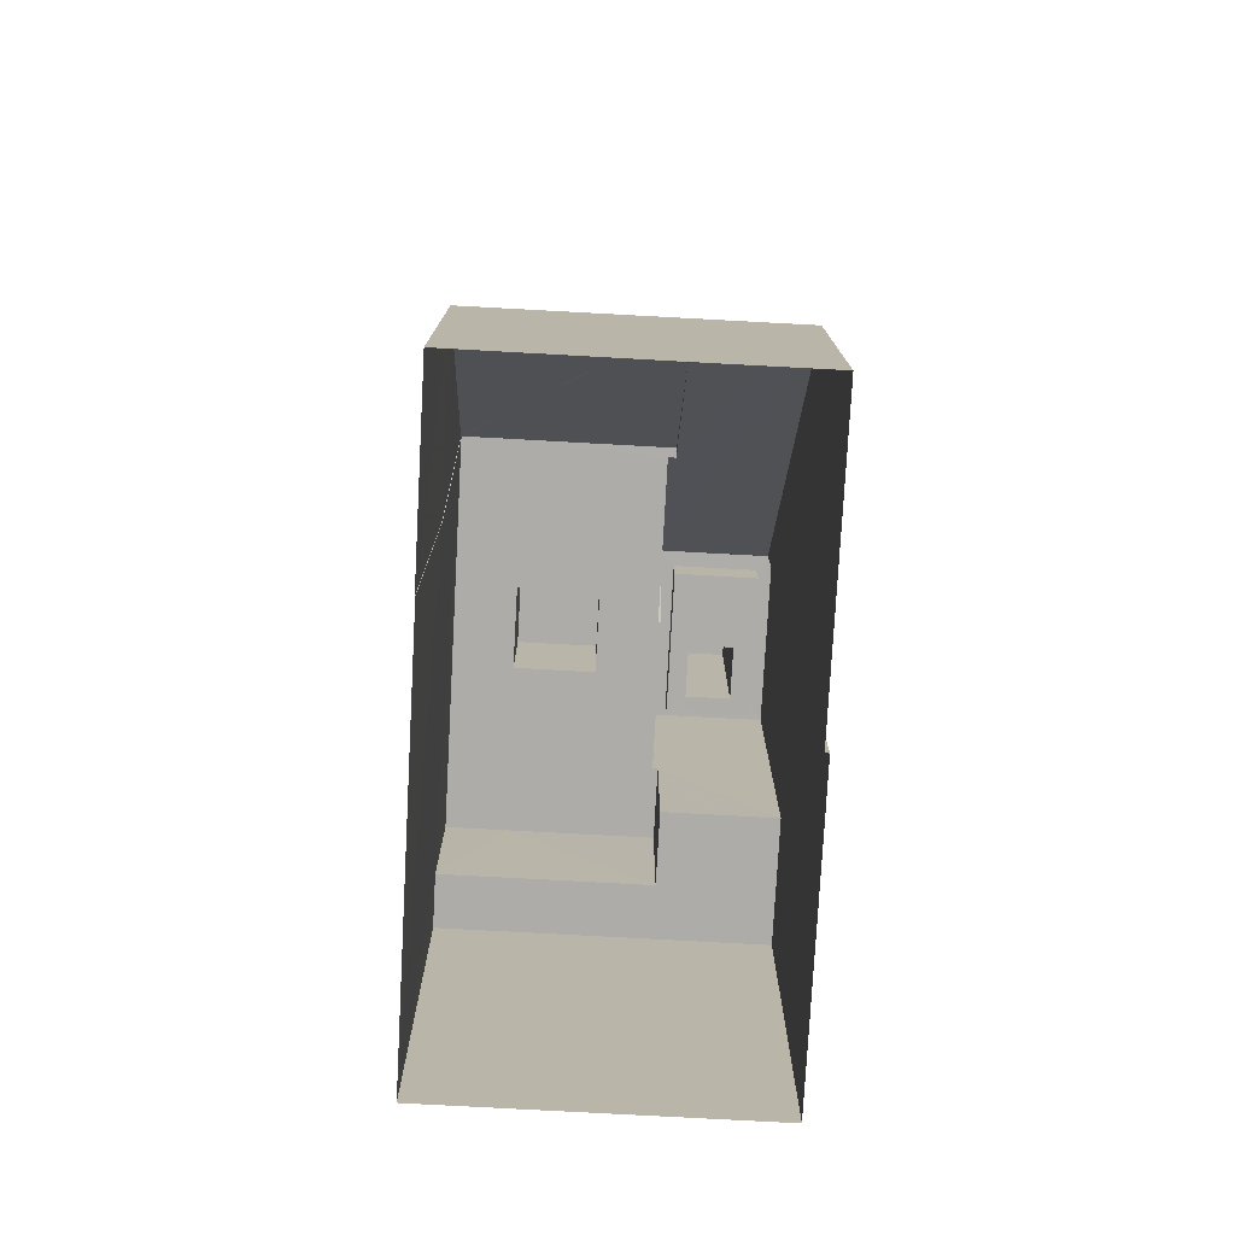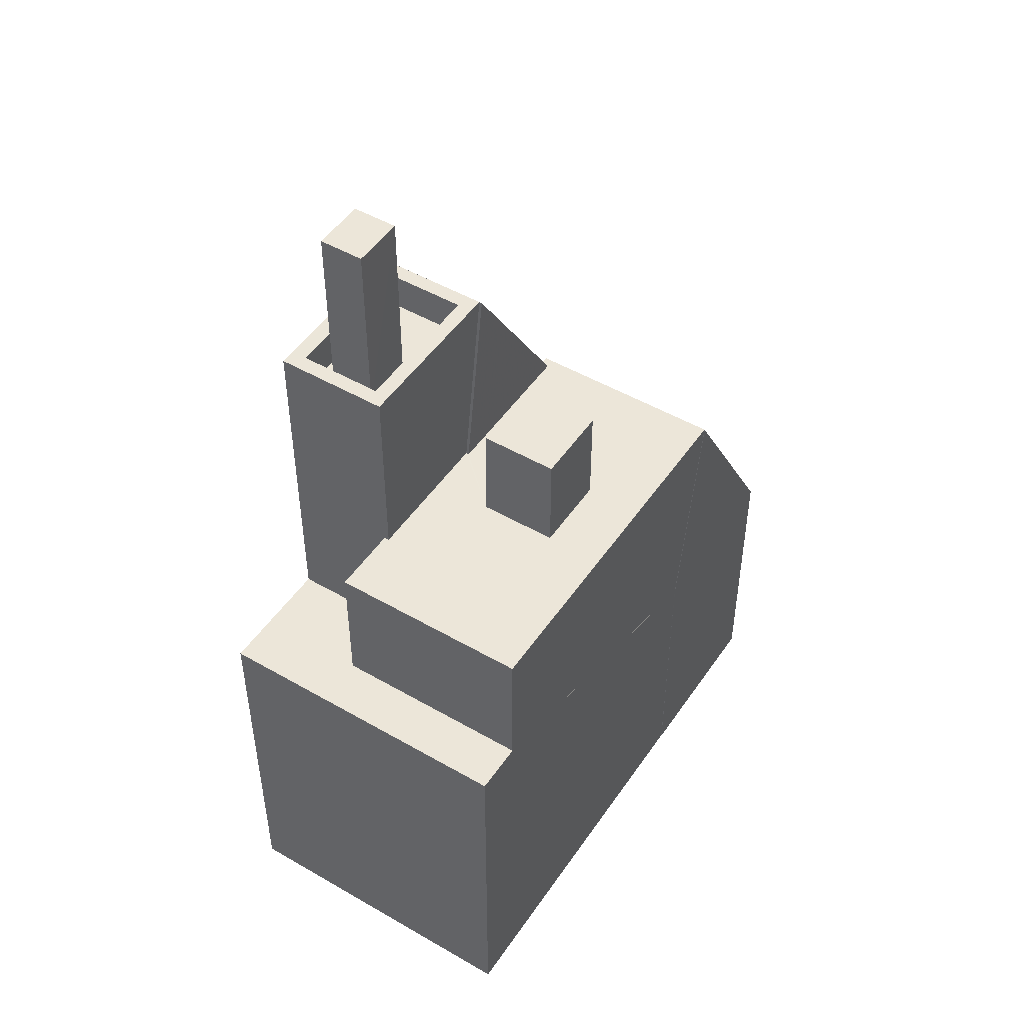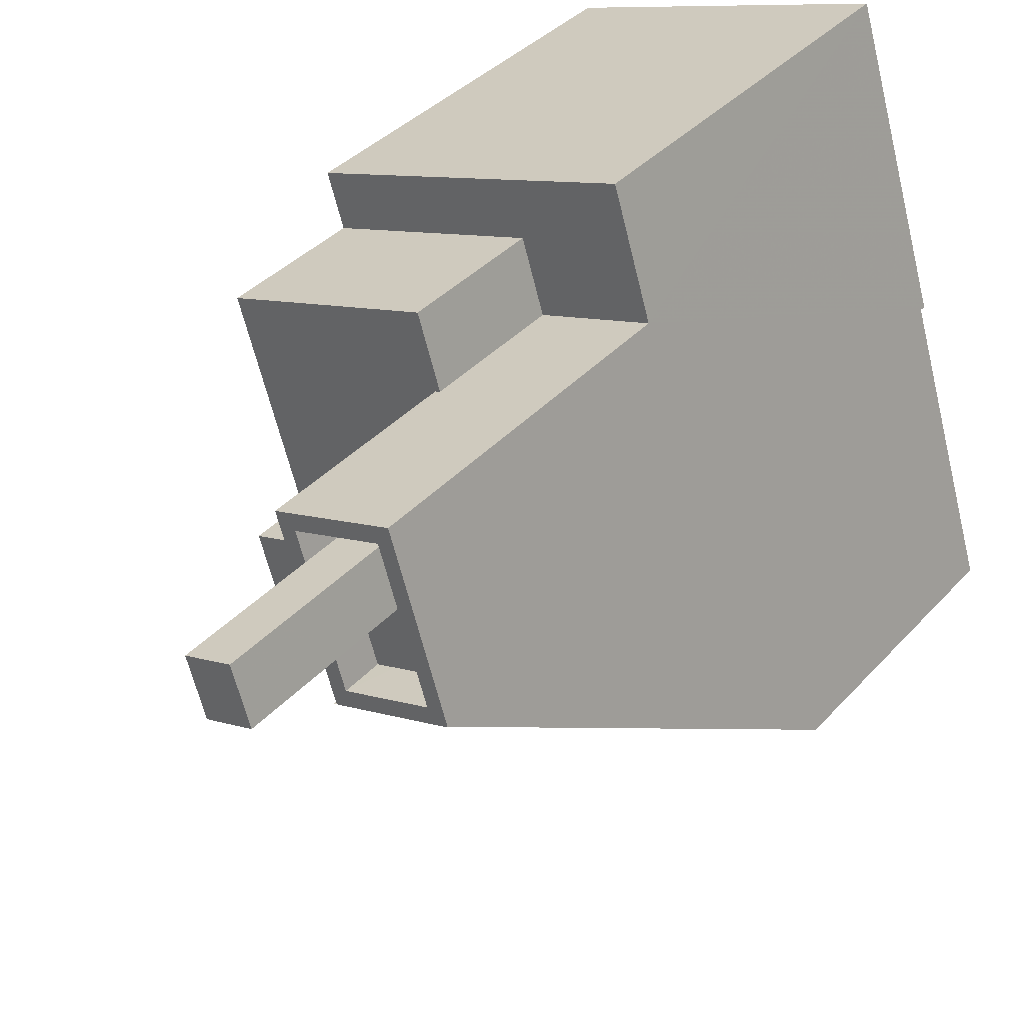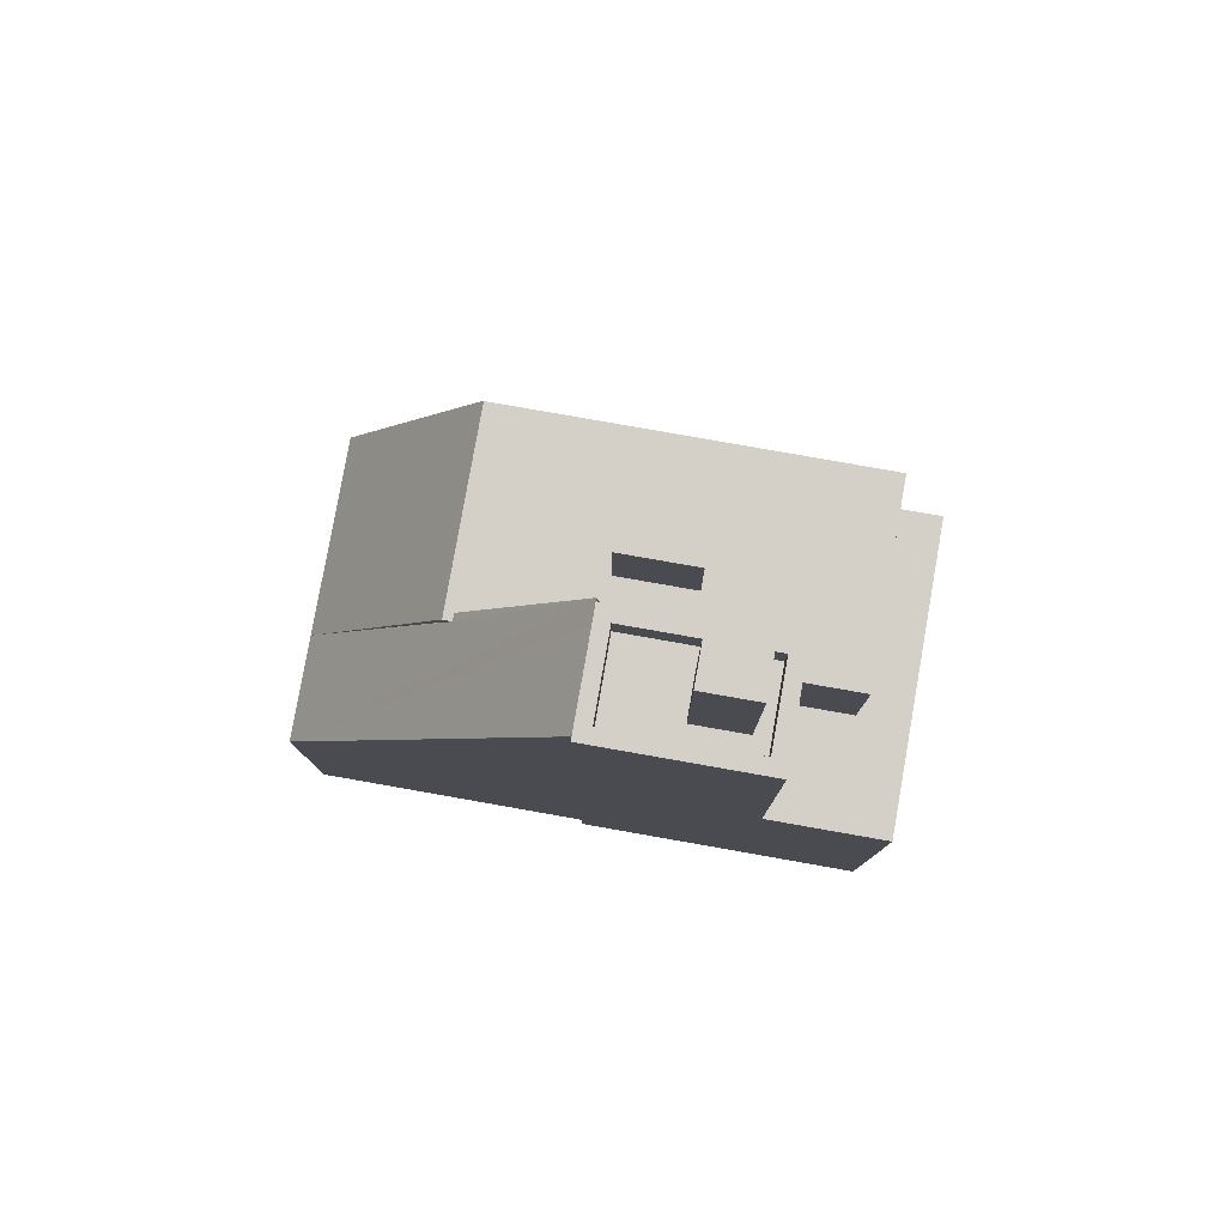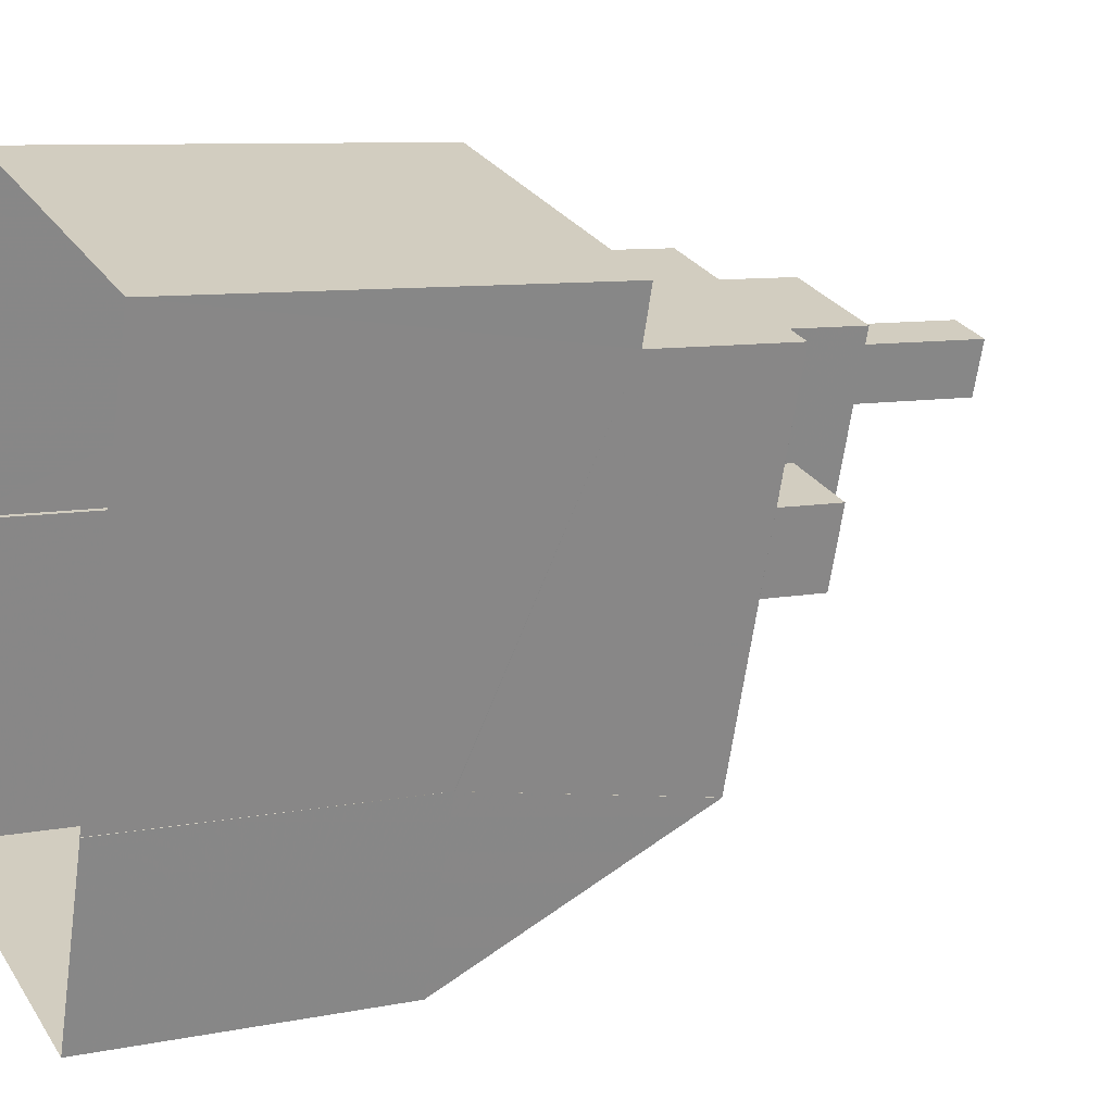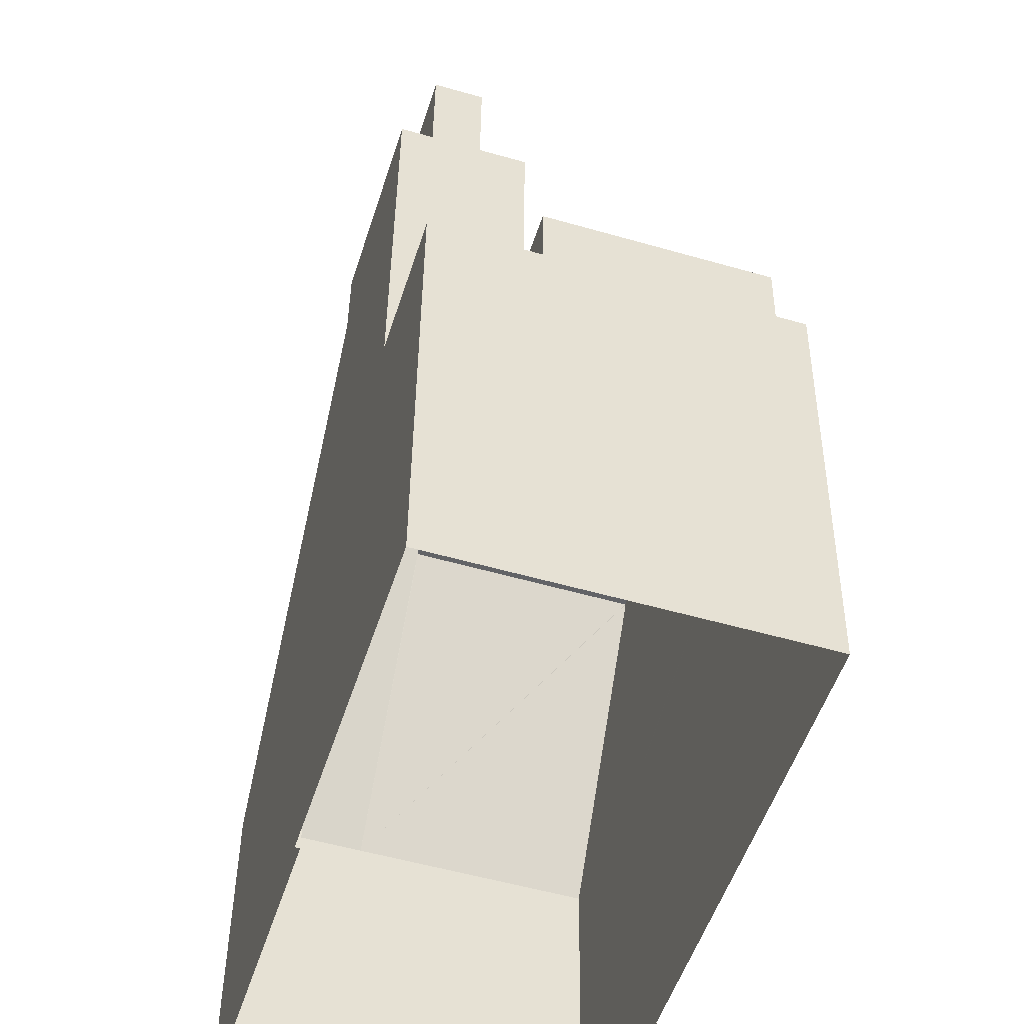
<metadata>
{"format":"obj","ext":"obj","renderer":"f3d","projection":"perspective","resolution":1024,"background":"white","views":[{"elev":-77.0,"azim":14.1,"up":"+Z"},{"elev":48.9,"azim":-130.0,"up":"+Z"},{"elev":37.2,"azim":36.5,"up":"+Y"},{"elev":80.0,"azim":117.2,"up":"+Z"},{"elev":8.9,"azim":-118.2,"up":"+Y"},{"elev":39.0,"azim":-179.4,"up":"+Y"}]}
</metadata>
<code>
v -8725 -3.608e+04 9.373
v -8727 -3.608e+04 9.377
v -8725 -3.608e+04 9.373
v -8733 -3.608e+04 9.38
v -8723 -3.609e+04 9.37
v -8725 -3.609e+04 9.371
v -8731 -3.609e+04 9.375
v -8731 -3.609e+04 9.375
v -8730 -3.609e+04 9.373
v -8725 -3.609e+04 9.371
v -8727 -3.608e+04 25.95
v -8726 -3.609e+04 21.45
v -8726 -3.609e+04 21.45
v -8723 -3.609e+04 15.98
v -8726 -3.609e+04 21.12
v -8725 -3.609e+04 15.98
v -8726 -3.609e+04 21.12
v -8727 -3.608e+04 25.95
v -8725 -3.608e+04 25.95
v -8727 -3.608e+04 25.95
v -8727 -3.608e+04 25.95
v -8725 -3.608e+04 25.94
v -8725 -3.608e+04 25.94
v -8727 -3.608e+04 21.45
v -8727 -3.608e+04 21.45
v -8725 -3.609e+04 15.98
v -8731 -3.609e+04 21.45
v -8731 -3.609e+04 21.45
v -8731 -3.609e+04 21.45
v -8726 -3.609e+04 21.44
v -8730 -3.609e+04 15.99
v -8731 -3.609e+04 16
v -8731 -3.609e+04 15.99
v -8731 -3.609e+04 15.99
v -8727 -3.608e+04 25.95
v -8727 -3.608e+04 25.95
v -8725 -3.608e+04 25.95
v -8725 -3.608e+04 25.95
v -8727 -3.608e+04 25.05
v -8728 -3.608e+04 25.05
v -8727 -3.608e+04 25.05
v -8727 -3.608e+04 25.05
v -8727 -3.608e+04 25.05
v -8727 -3.608e+04 25.05
v -8726 -3.608e+04 25.05
v -8726 -3.608e+04 25.05
v -8726 -3.608e+04 25.05
v -8725 -3.608e+04 25.05
v -8726 -3.608e+04 25.95
v -8728 -3.608e+04 25.95
v -8726 -3.608e+04 25.95
v -8728 -3.608e+04 25.95
v -8733 -3.608e+04 18.26
v -8733 -3.608e+04 18.26
v -8729 -3.608e+04 18.26
v -8727 -3.608e+04 18.26
v -8726 -3.608e+04 18.26
v -8728 -3.608e+04 18.26
v -8727 -3.608e+04 29.35
v -8726 -3.608e+04 29.35
v -8727 -3.608e+04 29.35
v -8726 -3.608e+04 29.35
v -8729 -3.608e+04 21.46
v -8732 -3.608e+04 21.46
v -8728 -3.608e+04 21.45
v -8728 -3.608e+04 21.45
v -8729 -3.609e+04 21.45
v -8726 -3.609e+04 21.45
v -8731 -3.608e+04 21.45
v -8729 -3.608e+04 21.45
v -8730 -3.609e+04 21.45
v -8728 -3.608e+04 21.45
v -8733 -3.608e+04 21.46
v -8731 -3.609e+04 21.45
v -8730 -3.609e+04 23.86
v -8729 -3.608e+04 23.86
v -8731 -3.608e+04 23.86
v -8728 -3.608e+04 23.86
v -8725 -3.608e+04 15.99
f 1 2 3
f 4 2 1
f 1 5 6
f 7 8 9
f 4 1 8
f 9 6 10
f 8 1 6
f 8 6 9
f 11 12 13
f 11 13 14
f 15 16 14
f 15 17 16
f 13 15 14
f 11 14 18
f 14 19 20
f 18 21 11
f 14 20 18
f 19 22 20
f 23 22 19
f 21 24 11
f 21 25 24
f 26 27 28
f 28 27 29
f 30 27 26
f 31 26 28
f 32 33 28
f 29 32 28
f 34 33 32
f 35 20 36
f 36 20 37
f 20 38 37
f 39 40 41
f 41 42 39
f 43 44 40
f 43 40 39
f 39 42 45
f 46 44 43
f 44 46 47
f 42 48 45
f 48 47 45
f 45 47 46
f 21 35 36
f 49 50 51
f 21 52 50
f 51 50 52
f 52 21 36
f 49 37 38
f 49 51 37
f 53 54 55
f 53 55 56
f 55 57 56
f 55 58 57
f 59 60 61
f 59 62 60
f 63 64 65
f 66 63 65
f 12 67 68
f 64 69 70
f 13 12 68
f 71 67 72
f 70 25 65
f 25 70 24
f 12 24 72
f 70 72 24
f 65 64 70
f 72 67 12
f 64 73 69
f 73 74 69
f 69 74 71
f 74 67 71
f 75 76 77
f 75 78 76
f 23 19 14
f 79 23 14
f 12 11 24
f 1 14 5
f 1 79 14
f 6 5 14
f 16 6 14
f 26 16 17
f 30 26 17
f 31 28 33
f 34 7 33
f 34 8 7
f 16 26 10
f 6 16 10
f 10 31 9
f 10 26 31
f 31 33 7
f 9 31 7
f 18 20 35
f 1 3 79
f 22 38 20
f 3 38 79
f 23 38 22
f 79 38 23
f 21 18 35
f 25 50 65
f 25 21 50
f 66 49 57
f 57 58 66
f 50 49 66
f 65 50 66
f 41 36 42
f 42 37 48
f 42 36 37
f 40 36 41
f 40 52 36
f 47 51 44
f 44 52 40
f 44 51 52
f 37 51 47
f 48 37 47
f 4 56 2
f 4 53 56
f 2 56 57
f 2 57 3
f 57 38 3
f 57 49 38
f 43 61 60
f 46 43 60
f 62 46 60
f 62 45 46
f 39 45 62
f 59 39 62
f 43 39 59
f 61 43 59
f 8 34 4
f 54 53 4
f 29 27 74
f 73 29 74
f 54 29 73
f 34 32 54
f 32 29 54
f 34 54 4
f 63 55 64
f 64 54 73
f 64 55 54
f 55 63 66
f 58 55 66
f 15 13 68
f 74 27 67
f 67 30 68
f 30 15 68
f 30 17 15
f 27 30 67
f 69 77 76
f 70 69 76
f 70 76 78
f 72 70 78
f 71 78 75
f 71 72 78
f 69 75 77
f 69 71 75

</code>
